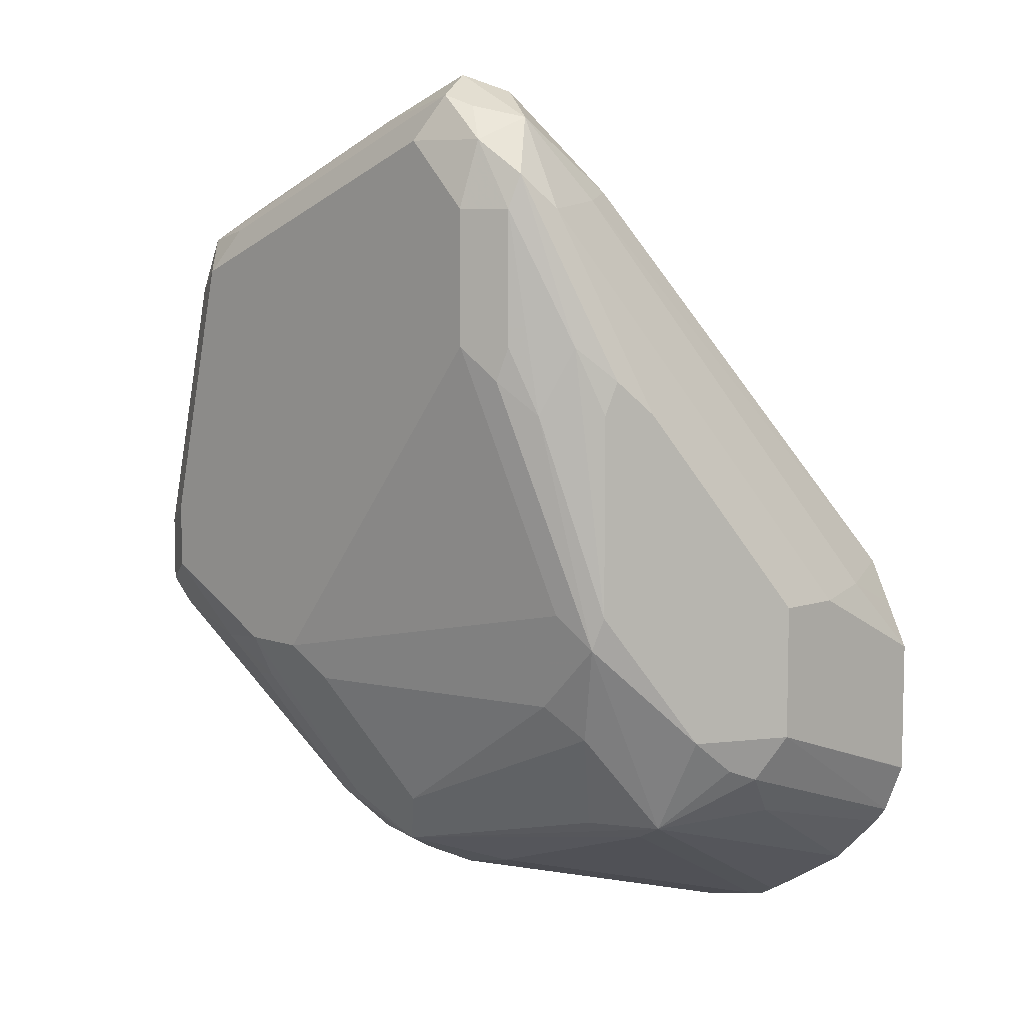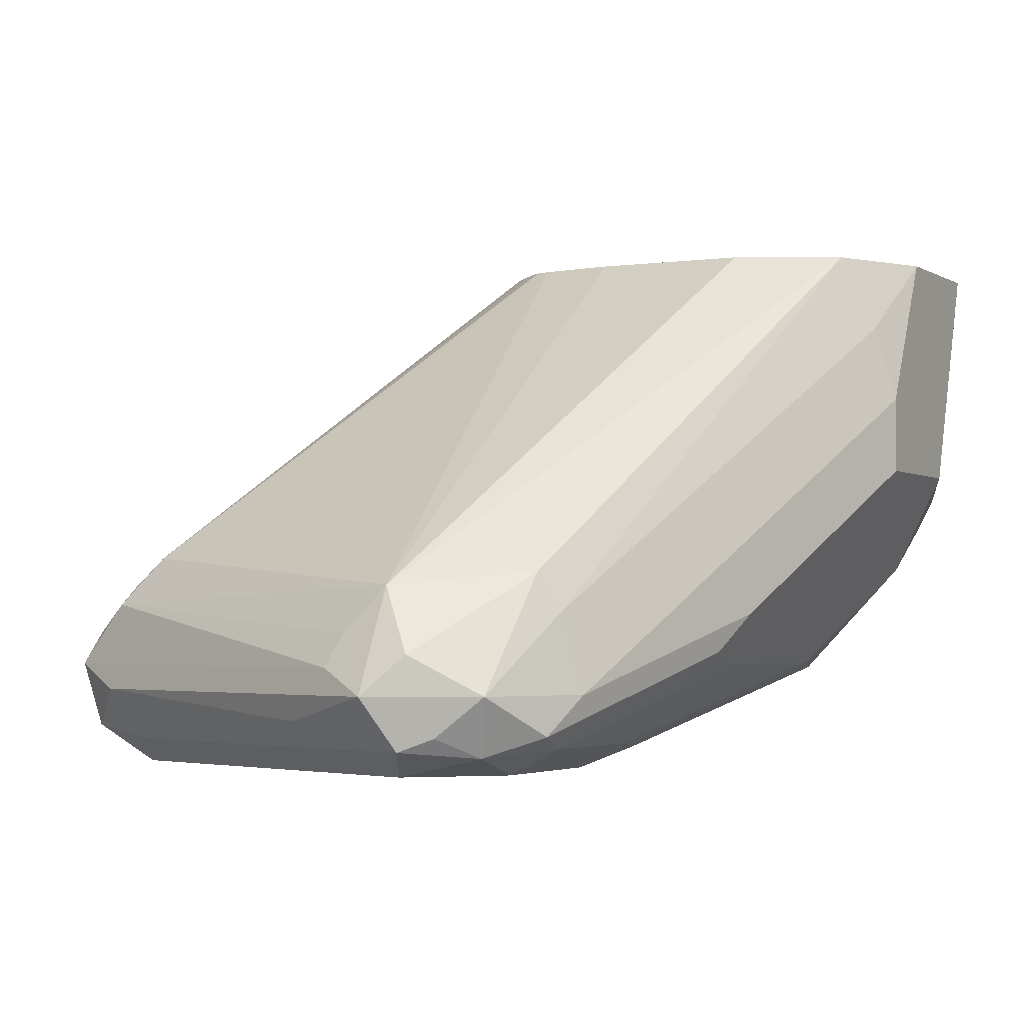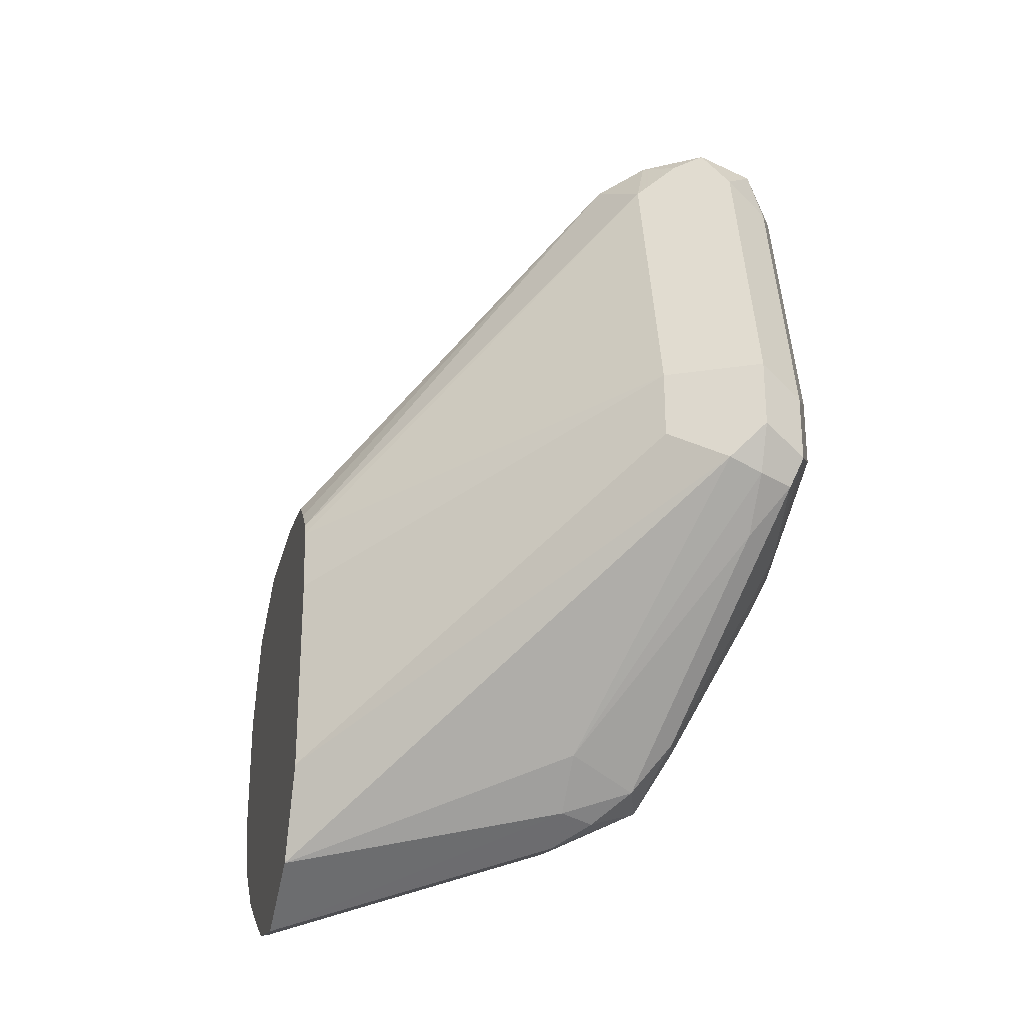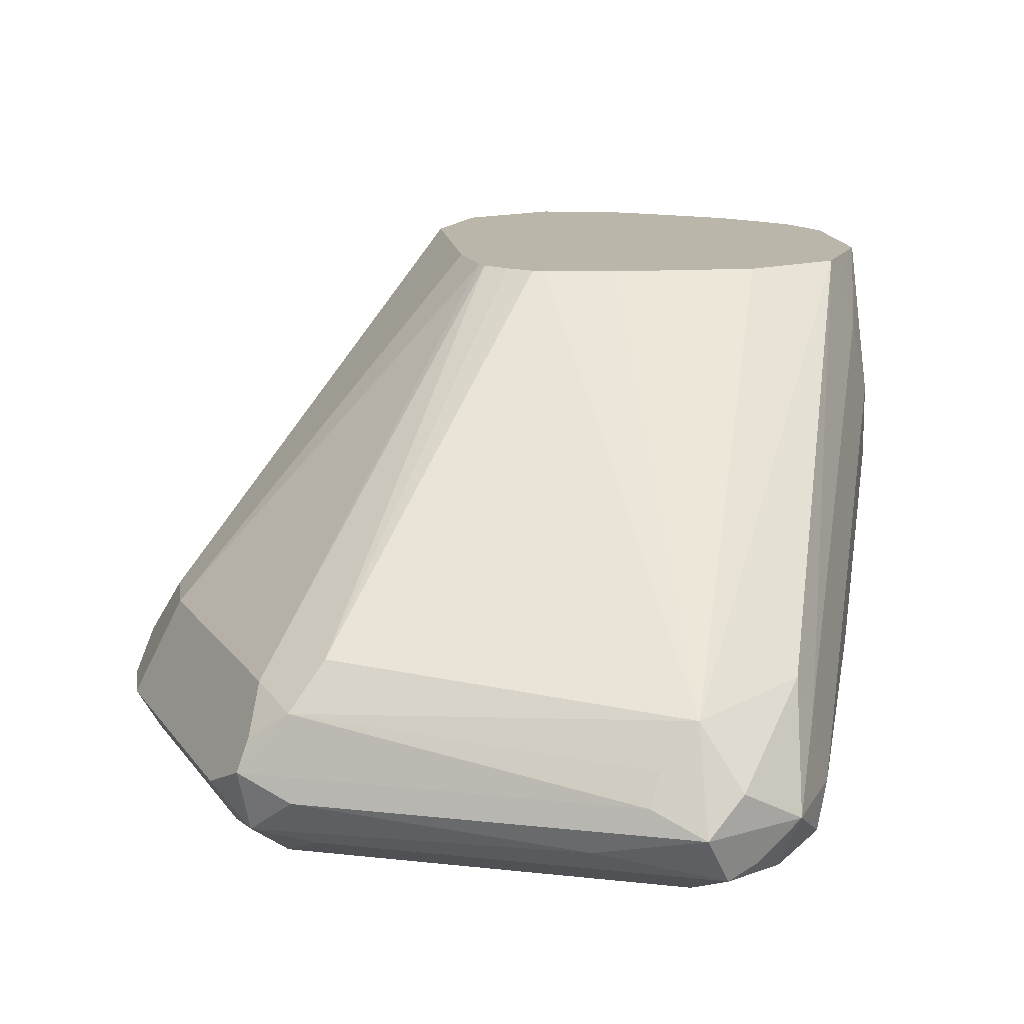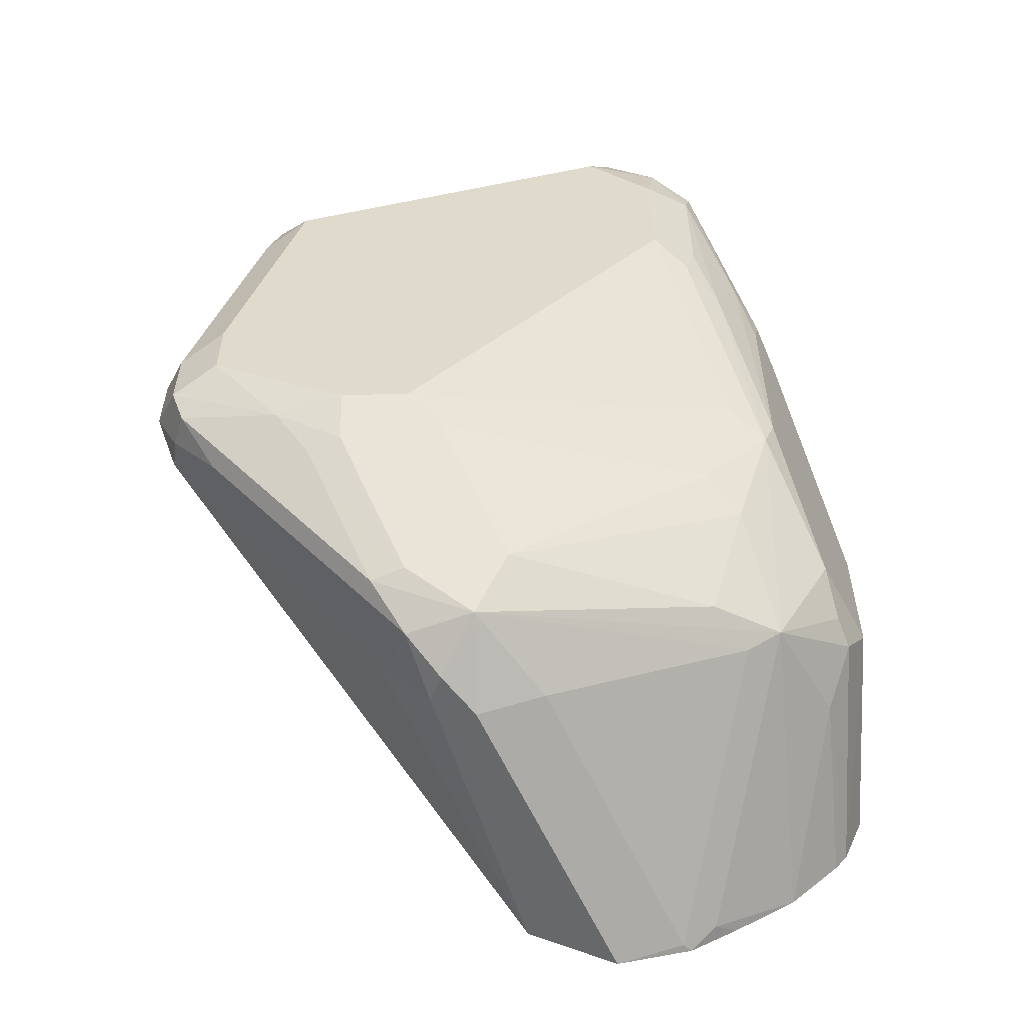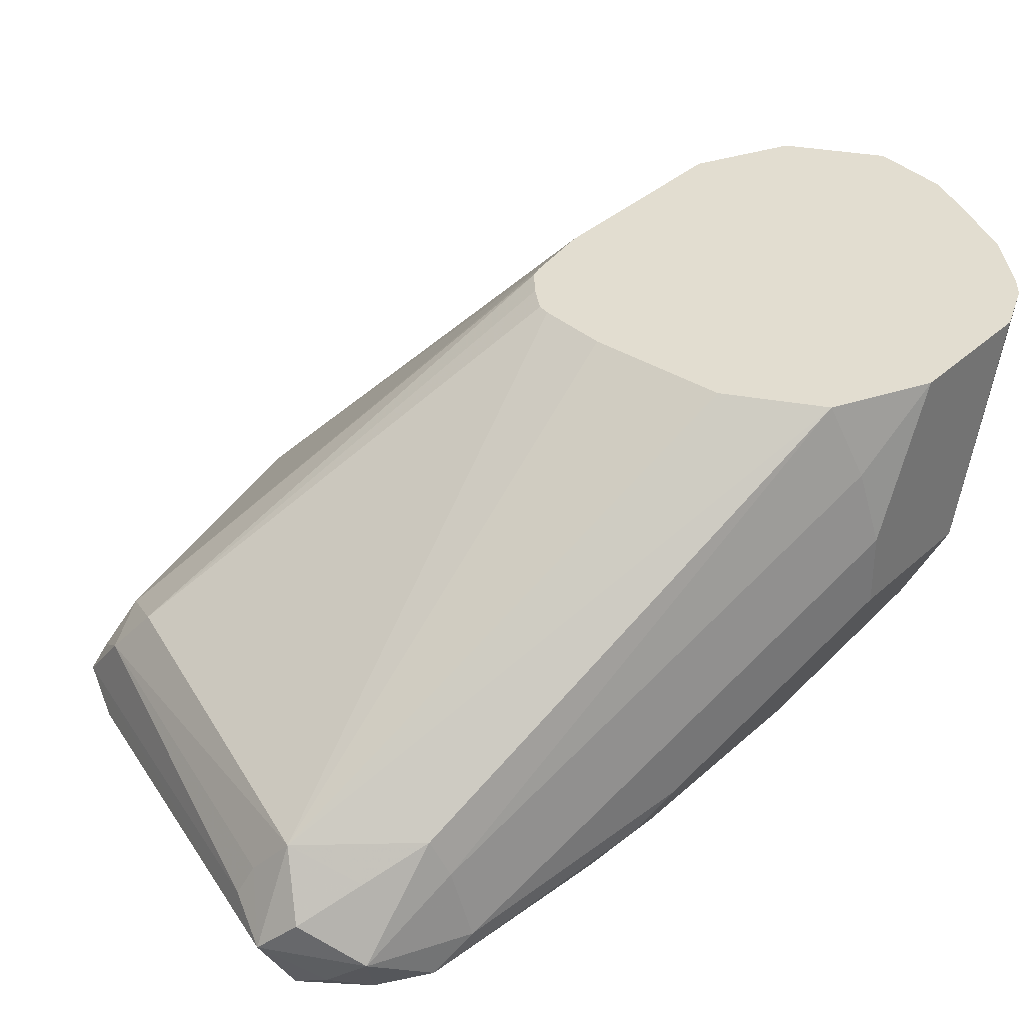
<metadata>
{"format":"obj","ext":"obj","renderer":"f3d","projection":"perspective","resolution":1024,"background":"white","views":[{"elev":7.5,"azim":45.7,"up":"+Z"},{"elev":-2.6,"azim":26.8,"up":"+Y"},{"elev":-27.5,"azim":-103.6,"up":"+Z"},{"elev":13.8,"azim":-7.5,"up":"+Y"},{"elev":-56.5,"azim":1.3,"up":"+Z"},{"elev":35.4,"azim":39.9,"up":"+Y"}]}
</metadata>
<code>
v 0.2945 -0.5522 0.1841
v 0.3129 -0.5522 0.2577
v 0.3252 -0.5277 0.2577
v 0.3068 -0.5277 0.1841
v 0.2945 -0.5522 0.1657
v 0.3007 -0.5645 0.178
v 0.3191 -0.5645 0.2516
v 0.3221 -0.5614 0.2669
v 0.3191 -0.5461 0.27
v 0.3221 -0.5384 0.2669
v 0.3313 -0.5315 0.2715
v 0.3405 -0.52 0.2669
v 0.3904 -0.4418 0.1688
v 0.3894 -0.4418 0.1657
v 0.3865 -0.4418 0.1474
v 0.3068 -0.5277 0.1657
v 0.2991 -0.543 0.1565
v 0.3007 -0.5522 0.1534
v 0.3037 -0.5614 0.1519
v 0.3007 -0.5645 0.1595
v 0.3129 -0.5706 0.1841
v 0.3313 -0.5706 0.2577
v 0.3375 -0.5645 0.27
v 0.3988 -0.5583 0.3006
v 0.3313 -0.5522 0.2761
v 0.4234 -0.5522 0.3129
v 0.4111 -0.5461 0.3068
v 0.4141 -0.5384 0.3037
v 0.4234 -0.5277 0.3006
v 0.4049 -0.4418 0.1812
v 0.4018 -0.4418 0.1803
v 0.3957 -0.4418 0.1749
v 0.3865 -0.4418 0.0921
v 0.3988 -0.4418 0.06753
v 0.3612 -0.5154 0.09205
v 0.3129 -0.5522 0.1404
v 0.3313 -0.566 0.145
v 0.3589 -0.543 0.09664
v 0.3129 -0.5706 0.1657
v 0.4234 -0.5706 0.2945
v 0.4295 -0.5645 0.3068
v 0.4141 -0.5614 0.3037
v 0.4326 -0.543 0.3083
v 0.4371 -0.5614 0.3037
v 0.4479 -0.5522 0.3006
v 0.4417 -0.5338 0.2945
v 0.451 -0.5246 0.2807
v 0.4847 -0.4418 0.1719
v 0.4724 -0.4418 0.178
v 0.4602 -0.4418 0.1841
v 0.4233 -0.4418 0.1841
v 0.4111 -0.4418 0.06135
v 0.3743 -0.5154 0.07976
v 0.3681 -0.5338 0.08514
v 0.3405 -0.5614 0.1335
v 0.3497 -0.5645 0.135
v 0.3497 -0.5706 0.1473
v 0.3866 -0.5399 0.08592
v 0.3681 -0.5461 0.09818
v 0.4417 -0.5706 0.2761
v 0.444 -0.566 0.2945
v 0.4556 -0.5614 0.2853
v 0.4602 -0.5522 0.2761
v 0.4556 -0.5338 0.2784
v 0.4924 -0.4602 0.168
v 0.4908 -0.4418 0.1596
v 0.474 -0.497 0.2232
v 0.4233 -0.4418 0.05525
v 0.3866 -0.5154 0.07364
v 0.3774 -0.5246 0.07825
v 0.3681 -0.5706 0.1473
v 0.3866 -0.5277 0.07976
v 0.4049 -0.5177 0.07825
v 0.4602 -0.5177 0.09664
v 0.4694 -0.52 0.1013
v 0.451 -0.5292 0.1013
v 0.3957 -0.5476 0.1013
v 0.3866 -0.5461 0.09818
v 0.454 -0.5645 0.2761
v 0.4417 -0.5706 0.2393
v 0.4671 -0.5522 0.2393
v 0.474 -0.543 0.2301
v 0.4786 -0.5338 0.2209
v 0.4786 -0.5154 0.2209
v 0.497 -0.4786 0.1657
v 0.497 -0.4418 0.1473
v 0.4238 -0.4418 0.05535
v 0.4417 -0.4441 0.05984
v 0.3774 -0.566 0.1381
v 0.451 -0.5476 0.1381
v 0.4602 -0.5522 0.1657
v 0.444 -0.4418 0.05984
v 0.451 -0.4464 0.06443
v 0.474 -0.4418 0.07825
v 0.4847 -0.4909 0.1043
v 0.4908 -0.5031 0.1166
v 0.4786 -0.5154 0.1105
v 0.4847 -0.5215 0.1289
v 0.4694 -0.5384 0.1381
v 0.4602 -0.5407 0.1289
v 0.454 -0.5645 0.2393
v 0.4602 -0.5591 0.2209
v 0.451 -0.566 0.2301
v 0.4694 -0.5476 0.1565
v 0.4724 -0.5461 0.1657
v 0.4724 -0.5461 0.2209
v 0.474 -0.543 0.1749
v 0.4908 -0.5093 0.1657
v 0.497 -0.497 0.1657
v 0.497 -0.4418 0.1105
v 0.4417 -0.4418 0.05933
v 0.457 -0.4418 0.06746
v 0.4878 -0.4418 0.0921
v 0.4913 -0.4418 0.09651
v 0.4878 -0.5108 0.1197
v 0.497 -0.497 0.1289
v 0.4908 -0.5093 0.1289
v 0.4969 -0.4418 0.1103
f 65 86 66
f 60 80 101
f 62 79 81
f 60 101 79
f 62 82 83
f 62 83 63
f 61 79 62
f 63 83 84
f 63 84 64
f 64 84 67
f 65 85 86
f 62 81 82
f 69 72 70
f 65 84 85
f 68 87 69
f 69 87 88
f 69 88 73
f 69 73 72
f 71 78 77
f 71 77 89
f 71 89 90
f 71 90 91
f 60 79 61
f 71 91 80
f 73 88 74
f 65 67 84
f 58 78 59
f 48 64 67
f 58 76 77
f 43 45 46
f 74 88 92
f 44 61 45
f 45 47 46
f 45 61 62
f 45 62 63
f 45 63 64
f 45 64 47
f 47 64 48
f 48 65 66
f 48 67 65
f 52 68 53
f 53 68 69
f 53 69 70
f 53 70 54
f 54 70 58
f 55 59 56
f 56 59 57
f 57 59 78
f 57 78 71
f 58 70 72
f 58 72 73
f 58 73 74
f 58 74 75
f 58 75 76
f 58 77 78
f 74 92 93
f 95 114 96
f 75 93 94
f 88 111 92
f 90 100 104
f 90 104 91
f 92 112 93
f 93 112 94
f 94 113 95
f 95 113 114
f 41 61 44
f 96 115 97
f 96 114 116
f 96 116 117
f 96 117 98
f 96 98 115
f 98 117 105
f 98 105 104
f 98 104 99
f 99 104 100
f 101 103 102
f 102 103 104
f 102 104 105
f 105 117 107
f 108 117 116
f 108 116 109
f 110 116 118
f 114 118 116
f 87 111 88
f 85 110 86
f 85 116 110
f 85 109 116
f 75 94 95
f 75 95 96
f 75 96 97
f 75 97 98
f 75 98 99
f 75 99 100
f 75 100 76
f 76 100 77
f 77 100 90
f 77 90 89
f 79 101 102
f 79 102 81
f 74 93 75
f 80 103 101
f 80 104 103
f 81 102 105
f 81 105 106
f 81 106 82
f 82 106 105
f 82 105 107
f 82 107 117
f 82 117 108
f 82 108 83
f 83 108 109
f 83 109 85
f 83 85 84
f 80 91 104
f 40 61 41
f 97 115 98
f 38 59 55
f 8 24 25
f 8 25 9
f 8 22 23
f 9 11 10
f 9 25 26
f 9 26 27
f 9 27 11
f 11 27 28
f 11 28 29
f 11 29 12
f 12 29 30
f 12 30 31
f 12 31 32
f 12 32 13
f 13 32 31
f 13 31 30
f 13 30 51
f 13 51 50
f 13 50 49
f 13 49 48
f 13 48 66
f 13 66 86
f 13 86 110
f 13 110 118
f 13 118 114
f 8 23 24
f 7 22 8
f 6 22 7
f 6 21 22
f 40 60 61
f 1 2 3
f 1 3 4
f 1 4 16
f 1 16 5
f 1 5 20
f 1 20 6
f 1 6 7
f 1 7 2
f 2 7 8
f 2 8 9
f 2 9 3
f 13 114 113
f 3 9 10
f 3 12 13
f 3 13 14
f 3 14 4
f 4 14 15
f 4 15 33
f 4 33 16
f 5 16 17
f 5 17 18
f 5 18 19
f 5 19 20
f 6 20 39
f 6 39 21
f 3 11 12
f 13 113 94
f 3 10 11
f 13 112 92
f 24 26 25
f 26 43 29
f 26 29 28
f 26 28 27
f 26 42 41
f 26 41 44
f 26 44 45
f 26 45 43
f 29 43 46
f 29 46 47
f 29 47 48
f 29 48 49
f 29 49 50
f 29 50 51
f 29 51 30
f 34 52 53
f 34 53 35
f 35 54 36
f 37 55 56
f 37 56 57
f 37 57 39
f 37 38 55
f 38 54 58
f 38 58 59
f 13 94 112
f 24 42 26
f 23 42 24
f 35 53 54
f 23 40 41
f 13 92 111
f 23 41 42
f 13 111 87
f 13 87 68
f 13 68 52
f 13 52 34
f 13 33 15
f 13 15 14
f 16 33 17
f 17 33 34
f 17 34 35
f 17 35 18
f 18 35 36
f 13 34 33
f 18 36 19
f 21 60 40
f 22 40 23
f 21 80 60
f 21 57 71
f 21 39 57
f 21 71 80
f 19 38 37
f 19 54 38
f 19 36 54
f 19 37 20
f 20 37 39
f 21 40 22

</code>
